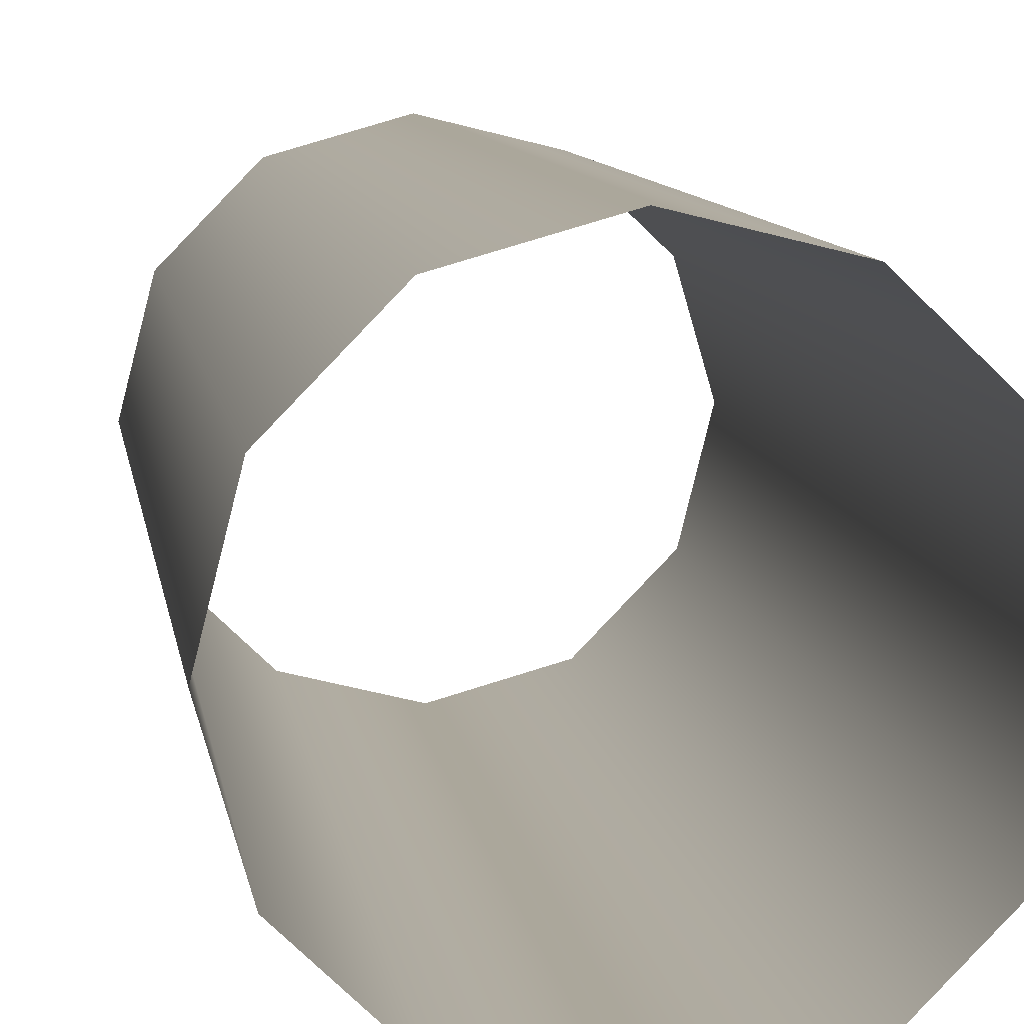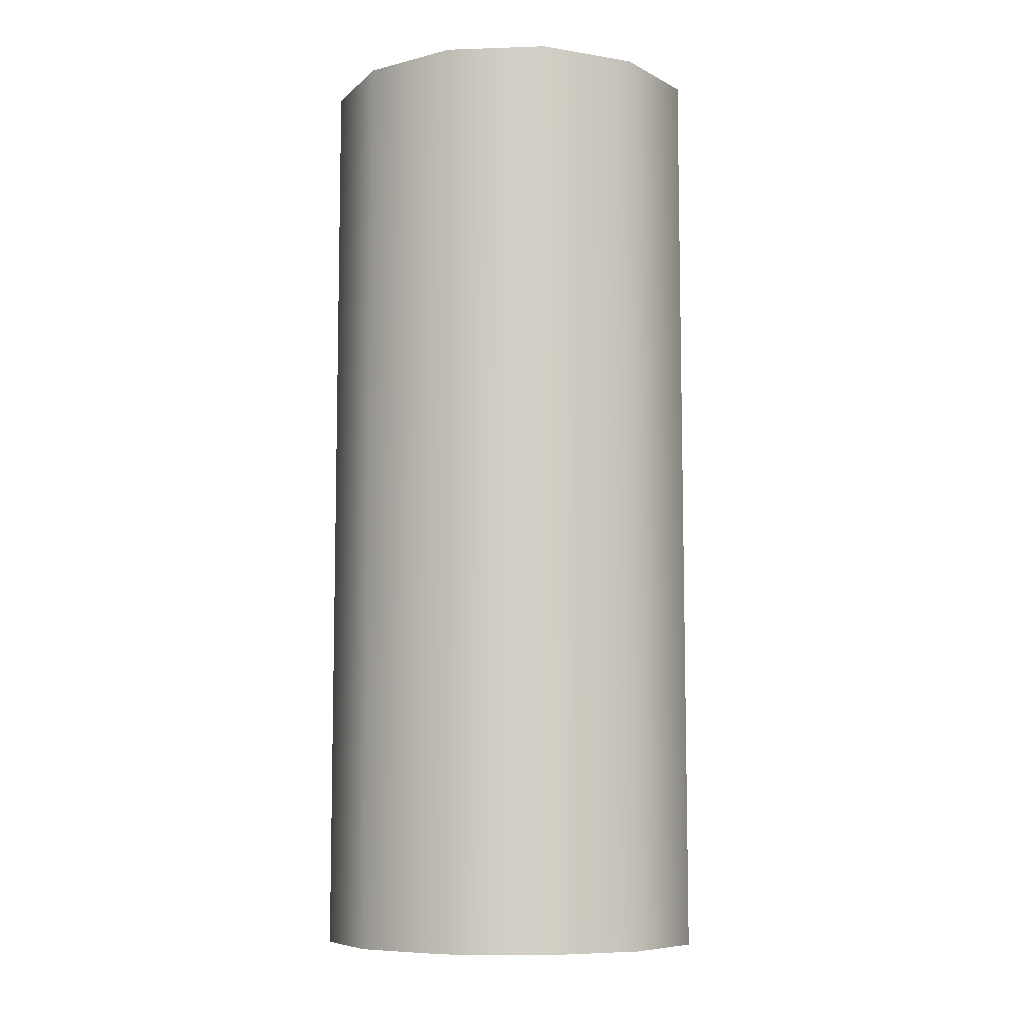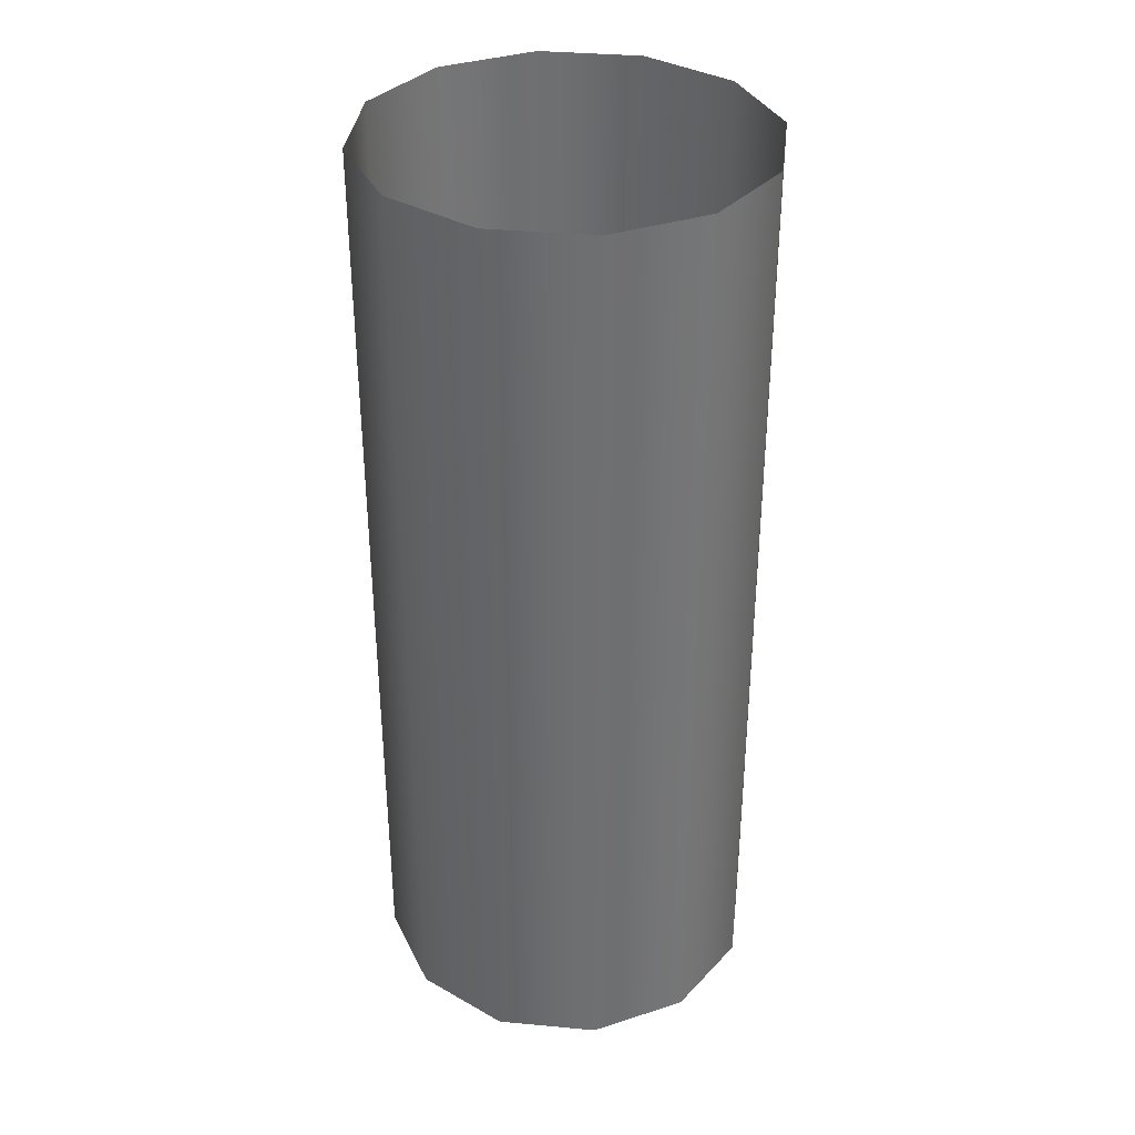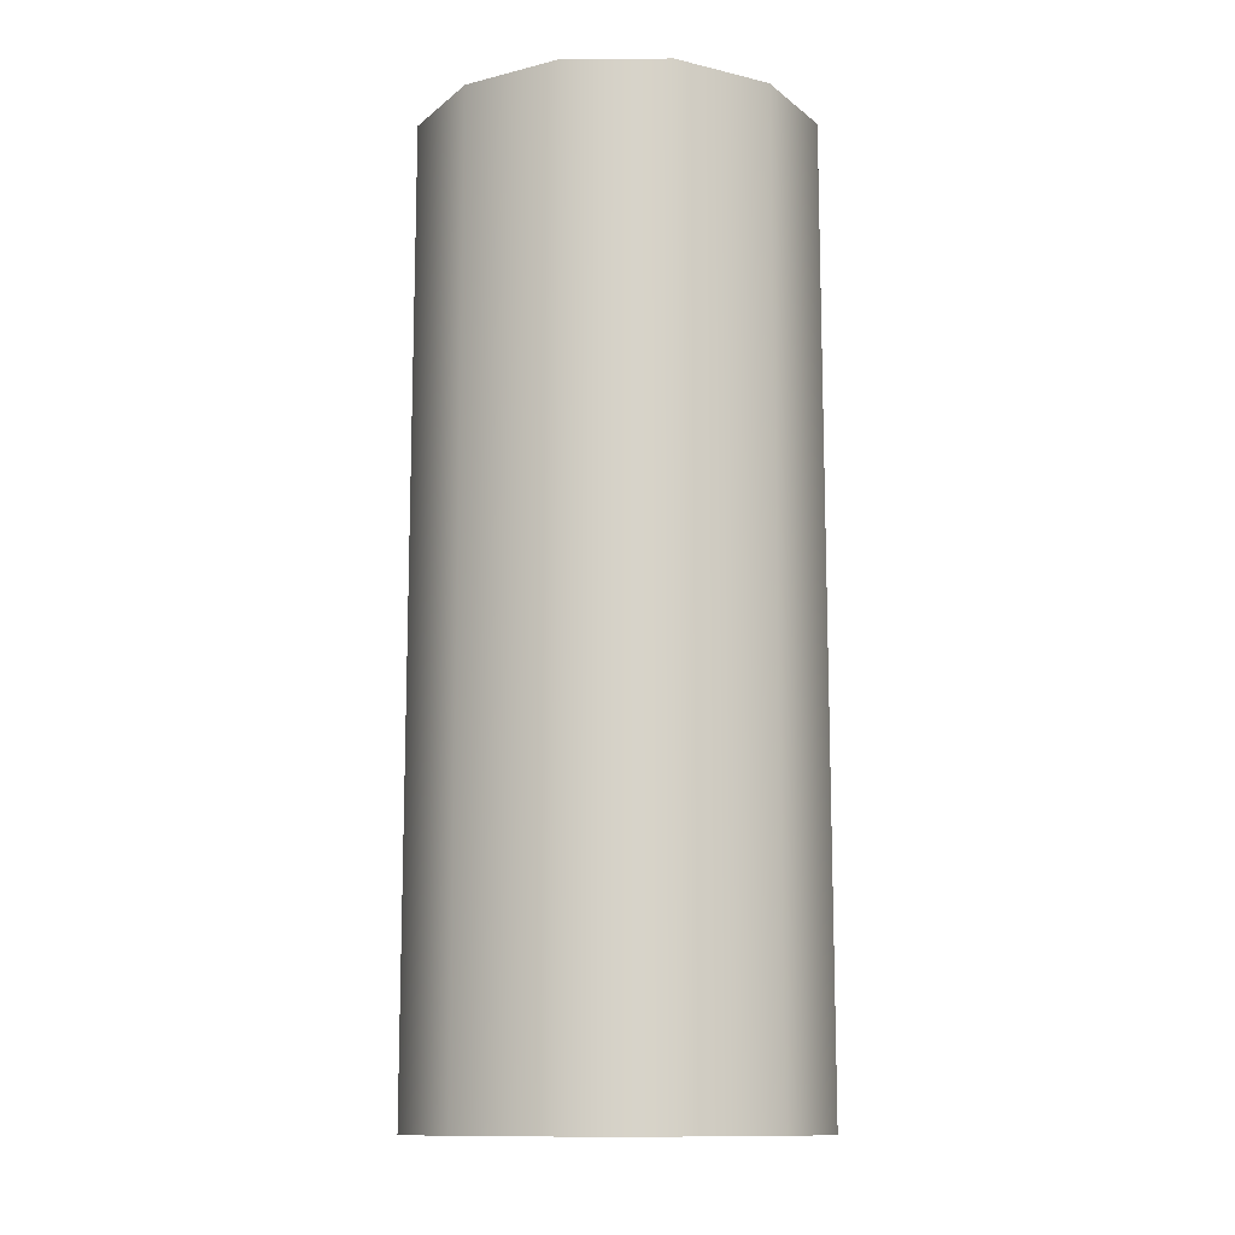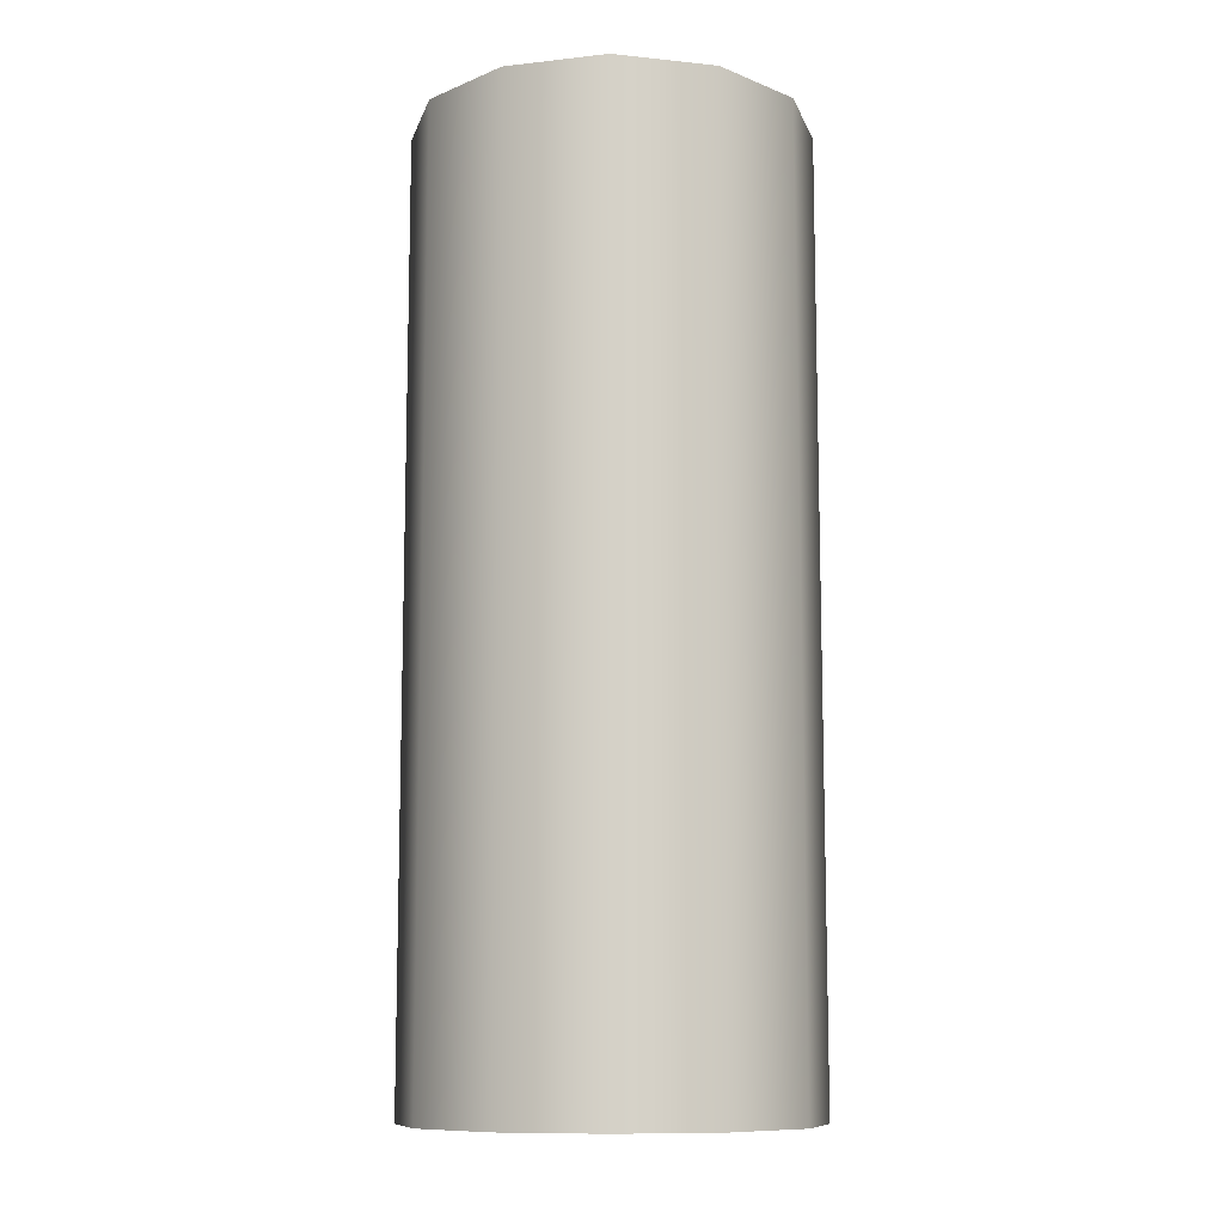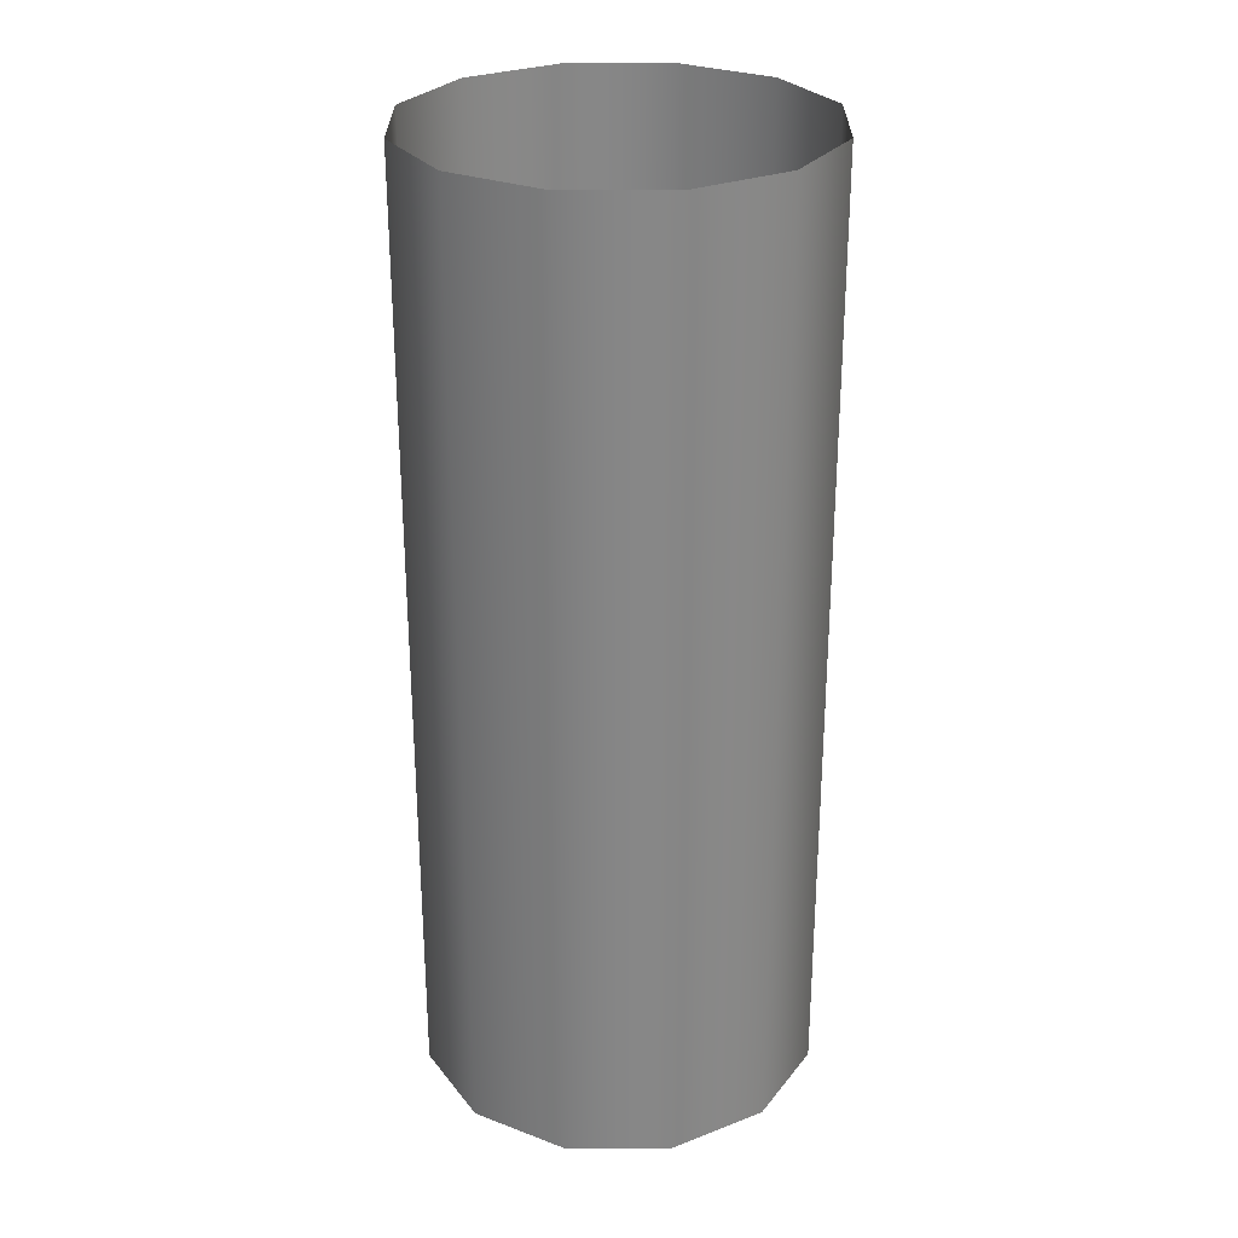
<metadata>
{"format":"obj","ext":"obj","renderer":"f3d","projection":"perspective","resolution":1024,"background":"white","views":[{"elev":8.2,"azim":-7.5,"up":"+Z"},{"elev":-8.2,"azim":19.3,"up":"+Y"},{"elev":35.7,"azim":-159.2,"up":"+Y"},{"elev":-12.3,"azim":-135.6,"up":"+Y"},{"elev":-10.5,"azim":89.5,"up":"+Y"},{"elev":28.0,"azim":-46.1,"up":"+Y"}]}
</metadata>
<code>
o spring_LOW.obj
g default
v -0.449 -0.2458 0.3658
v -0.449 0.1558 0.3658
v -0.4384 -0.2458 0.408
v -0.4384 0.1558 0.408
v -0.4369 -0.2458 0.3241
v -0.4369 0.1558 0.3241
v -0.4079 -0.2458 0.4393
v -0.4079 0.1558 0.4393
v -0.4053 -0.2458 0.2938
v -0.4053 0.1558 0.2938
v -0.3657 -0.2458 0.4513
v -0.3657 0.1558 0.4513
v -0.3628 -0.2458 0.2833
v -0.3628 0.1558 0.2833
v -0.3232 -0.2458 0.4408
v -0.3232 0.1558 0.4408
v -0.3206 -0.2458 0.2953
v -0.3206 0.1558 0.2953
v -0.2916 -0.2458 0.4106
v -0.2916 0.1558 0.4106
v -0.2901 -0.2458 0.3266
v -0.2901 0.1558 0.3266
v -0.2795 -0.2458 0.3688
v -0.2795 0.1558 0.3688
f 3 4 2 1
f 1 2 6 5
f 5 6 10 9
f 10 14 13 9
f 14 18 17 13
f 18 22 21 17
f 22 24 23 21
f 24 20 19 23
f 20 16 15 19
f 15 16 12 11
f 11 12 8 7
f 7 8 4 3

</code>
